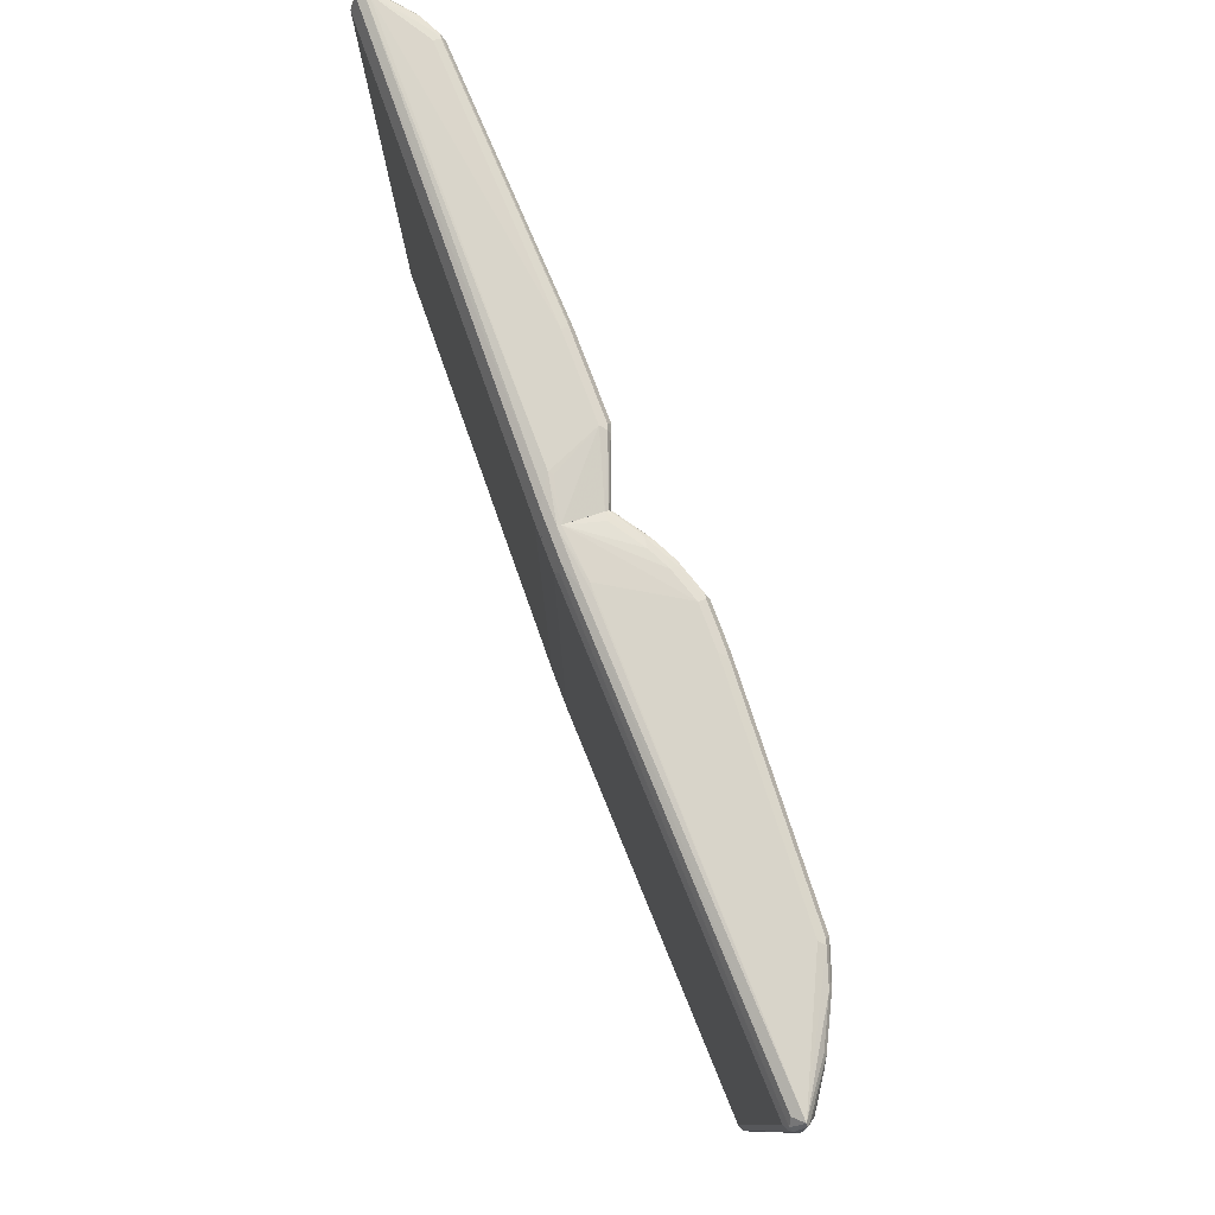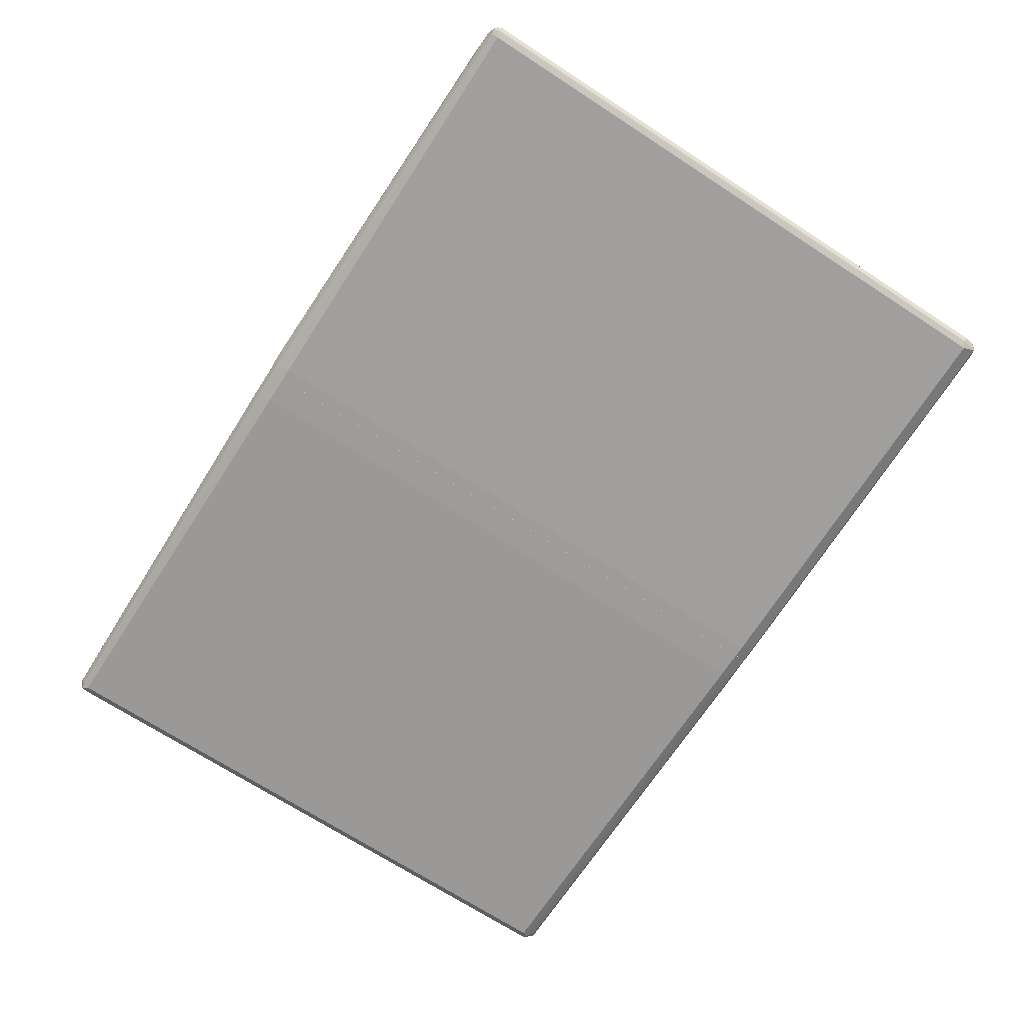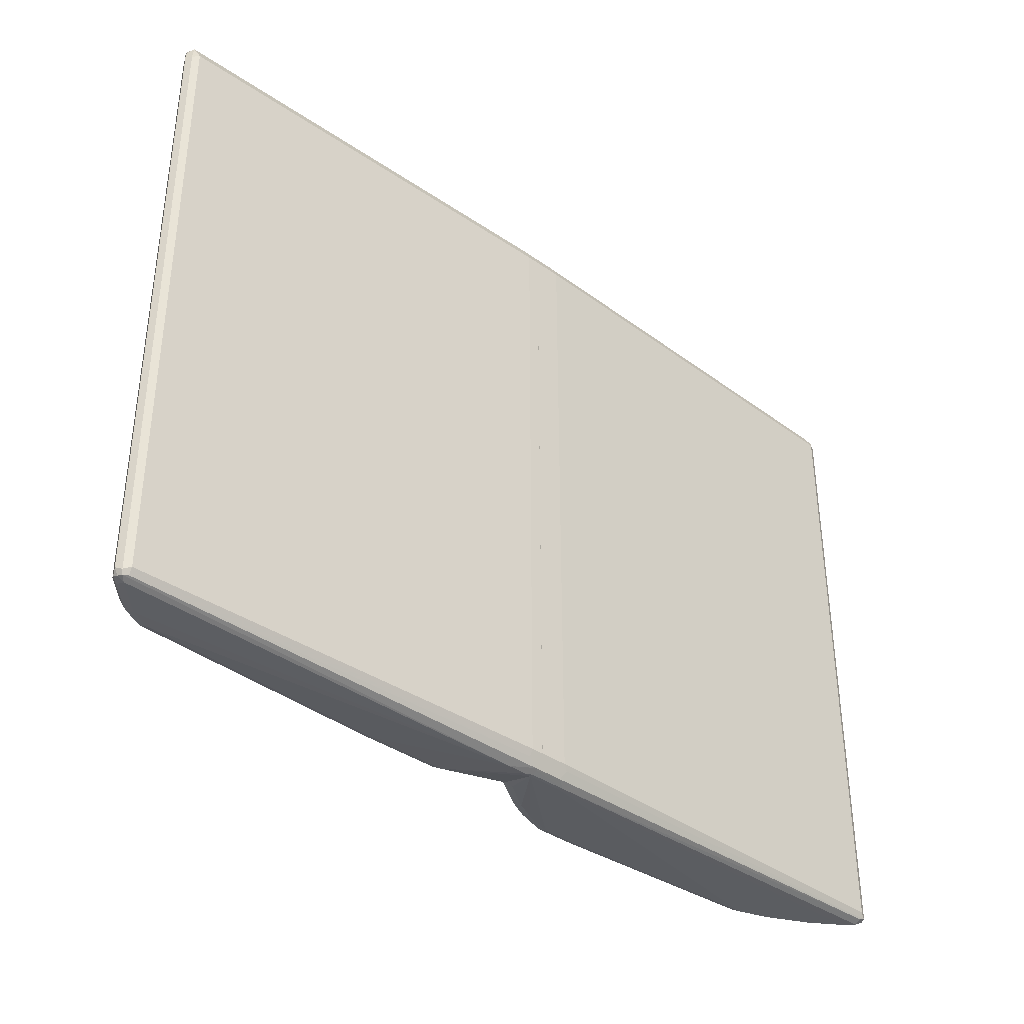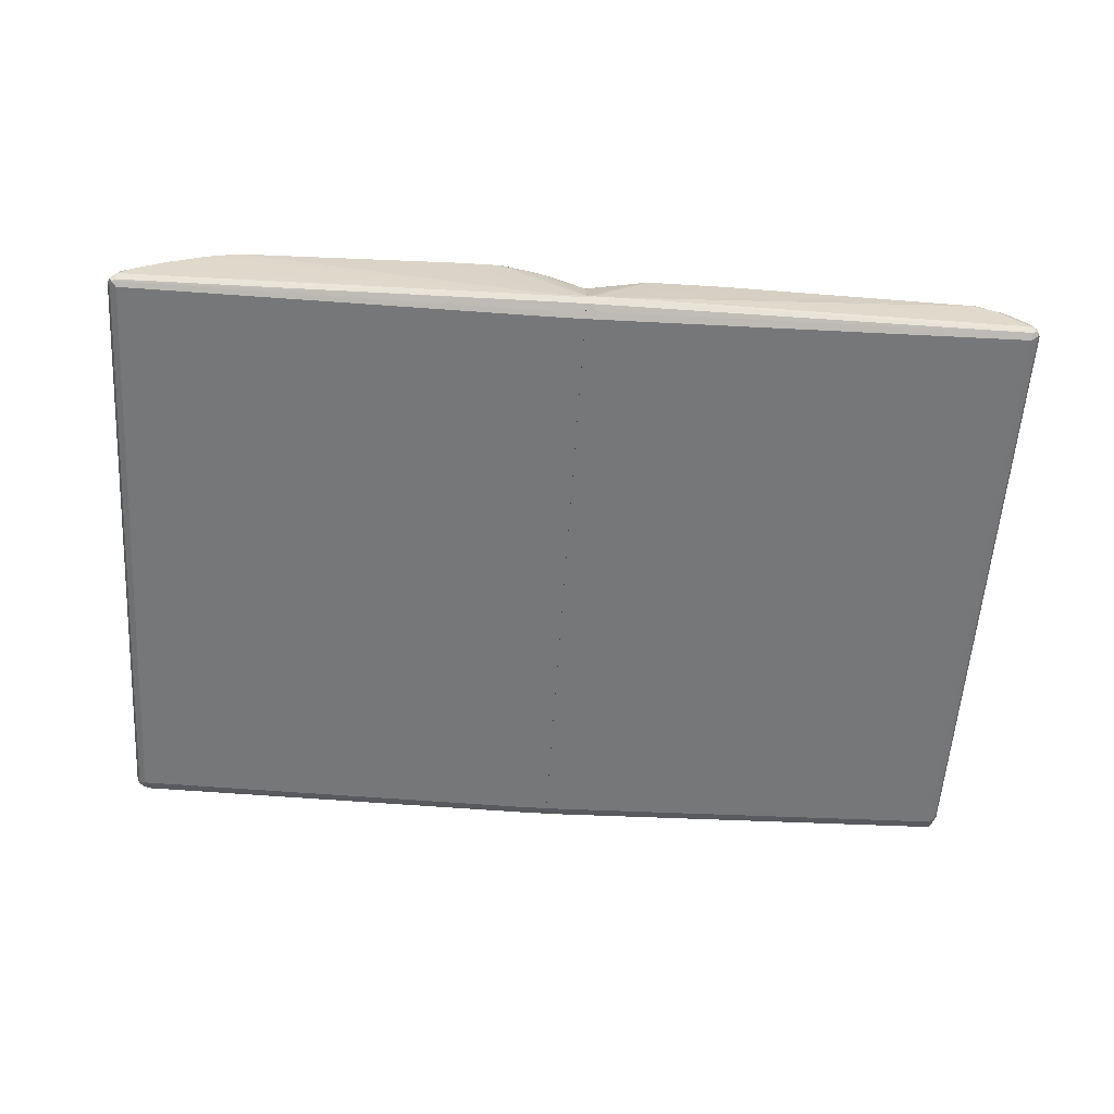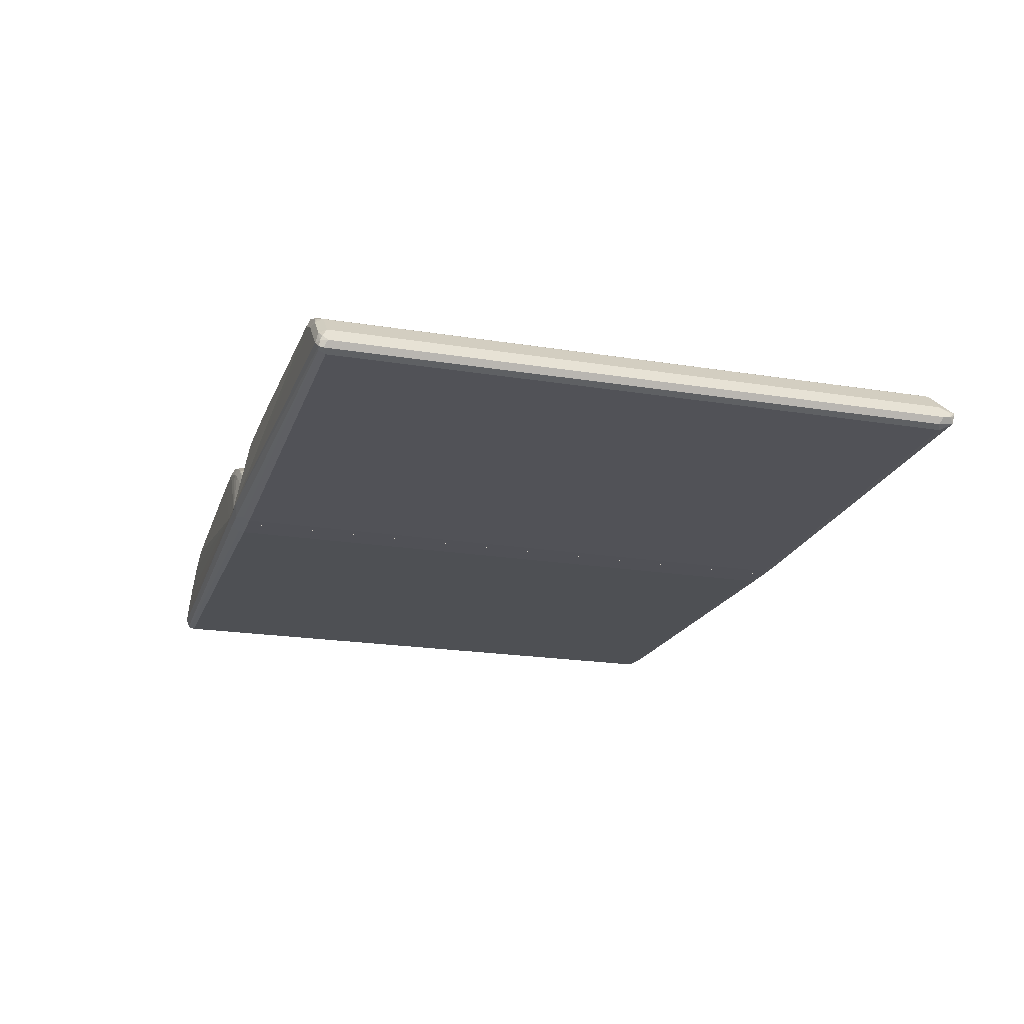
<metadata>
{"format":"obj","ext":"obj","renderer":"f3d","projection":"perspective","resolution":1024,"background":"white","views":[{"elev":78.5,"azim":69.1,"up":"+Z"},{"elev":-70.3,"azim":-123.0,"up":"+Y"},{"elev":-37.5,"azim":-42.2,"up":"+Z"},{"elev":-57.1,"azim":176.3,"up":"+Y"},{"elev":-20.3,"azim":-106.6,"up":"+Y"}]}
</metadata>
<code>
v -0.01329 -0.0639 0.5693
v 0.0894 -0.05228 0.5709
v 0.06977 -0.05011 0.5709
v -0.01329 -0.0581 0.5693
v -0.01329 -0.06557 0.5685
v 0.07559 -0.0639 0.5693
v 0.793 -0.04358 0.5709
v 0.1395 0.06972 0.5577
v 0.08716 0.05228 0.5577
v 0.0523 0.03486 0.5577
v 3.596e-05 -0 0.5577
v -0.01329 0.001655 0.5545
v -0.01329 -0.07552 0.5635
v 0.02908 -0.07552 0.5635
v 0.7785 -0.0581 0.5635
v 0.2092 0.06972 0.5577
v 0.7902 -0.0639 0.5519
v 0.7974 -0.061 0.549
v 0.7974 -0.04358 0.5664
v 0.796 -0.04066 0.5635
v 0.7263 0.01162 0.5461
v 0.7233 0.008702 0.5533
v 0.6537 0.04358 0.5533
v 0.6013 0.061 0.5533
v 0.5926 0.05228 0.5577
v 0.2179 0.07844 0.5533
v 0.1395 0.08134 0.5519
v 0.08716 0.0639 0.5519
v 0.06977 0.05446 0.5533
v 0.0349 0.03703 0.5533
v -0.01329 0.004419 0.553
v -0.01329 -0.0805 0.5536
v 0.04073 -0.08134 0.5519
v 0.7843 -0.06972 0.5403
v 0.796 -0.0639 0.5403
v 0.8018 -0.05228 0.5403
v 0.7785 -0.02324 0.5461
v 0.7902 -0.02904 0.5345
v 0.703 0.02324 0.5345
v 0.6565 0.04648 0.5461
v 0.7378 0.005801 0.5345
v 0.7263 0.01162 -0.5345
v 0.6043 0.0639 0.5461
v 0.5926 0.0639 0.5519
v 0.2092 0.08134 0.5519
v 0.1395 0.08715 0.5403
v 0.1308 0.08279 0.549
v 0.07847 0.06537 0.549
v 0.0436 0.04793 0.549
v -0.01329 0.007354 0.5513
v -0.01329 -0.08715 0.5403
v 0.0349 -0.08715 0.5403
v 0.7843 -0.06972 -0.5403
v 0.796 -0.0639 -0.5403
v 0.8018 -0.05228 -0.5403
v 0.7902 -0.02904 -0.5461
v 0.6682 0.04066 0.5345
v 0.703 0.02324 -0.5461
v 0.6449 0.05228 0.5403
v 0.5926 0.06972 0.5403
v 0.6565 0.04648 -0.5345
v 0.7378 0.005801 -0.5461
v 0.2092 0.08715 0.5403
v 0.08716 0.06972 0.5403
v 0.1395 0.08715 -0.5403
v 0.02908 0.04066 0.5403
v -0.008661 0.01307 0.549
v 0.0523 0.05228 0.5403
v 0.0523 0.05228 -0.5403
v 0.02908 0.04066 -0.5403
v -0.01329 0.01078 0.5403
v -0.01329 -0.08715 -0.5403
v 0.0349 -0.08715 -0.5403
v 0.793 -0.06537 -0.549
v 0.796 -0.0581 -0.5519
v 0.7815 -0.03776 -0.5548
v 0.7291 -0.002901 -0.5548
v 0.6682 0.04066 -0.5461
v 0.7146 0 -0.5577
v 0.6537 0.04358 -0.549
v 0.6449 0.05228 -0.5403
v 0.5926 0.06972 -0.5403
v 0.2092 0.08715 -0.5403
v 0.08716 0.06972 -0.5403
v 0.1337 0.08134 -0.5519
v 0.04655 0.04648 -0.5519
v 0.03929 0.04358 -0.549
v -0.01329 0.008651 -0.5489
v -0.01329 0.01078 -0.5403
v -0.01329 -0.08577 -0.5431
v 0.0349 -0.07552 -0.5635
v 0.0436 -0.08279 -0.549
v 0.7843 -0.0639 -0.5519
v 0.7843 -0.05228 -0.5577
v 0.767 -0.03486 -0.5577
v 0.04655 -0.0581 -0.5694
v 0.6449 0.03486 -0.5577
v 0.6391 0.04648 -0.5519
v 0.5868 0.0639 -0.5519
v 0.2034 0.08134 -0.5519
v 0.08142 0.0639 -0.5519
v 0.08716 0.05228 -0.5577
v 0.1395 0.06972 -0.5577
v 0.0523 0.03486 -0.5577
v 0.03275 0.03486 -0.5533
v -0.005789 0.01162 -0.5519
v -0.01329 0.008412 -0.5492
v -0.01329 -0.07995 -0.5547
v -0.01329 -0.07552 -0.5635
v -0.01329 -0.07277 -0.5649
v 0.0523 -0.0639 -0.5694
v -0.01329 -0.0581 -0.5694
v 0.2092 0.06972 -0.5577
v 0.5926 0.05228 -0.5577
v 3.596e-05 0 -0.5577
v -0.01329 0 -0.5548
v -0.01329 0.005306 -0.5527
v -0.01329 -0.0639 -0.5694
v -0.8018 -0.05229 0.5403
v -0.796 -0.06391 0.5345
v -0.7931 -0.061 0.549
v -0.7989 -0.04939 0.5549
v -0.796 -0.04066 0.5578
v -0.7902 -0.02905 0.5403
v -0.8018 -0.05229 -0.5403
v -0.7844 -0.06972 0.5403
v -0.796 -0.06391 -0.5461
v -0.7902 -0.05809 0.5636
v -0.7931 -0.04357 0.5665
v -0.7931 -0.03922 0.5665
v -0.7553 0.005801 0.5403
v -0.7902 -0.02905 -0.5403
v -0.7974 -0.04357 -0.549
v -0.796 -0.05229 -0.552
v -0.7931 -0.061 -0.5534
v -0.0349 -0.08714 0.5403
v -0.04069 -0.07552 0.5636
v -0.7844 -0.06972 -0.5403
v -0.06392 -0.06391 0.5694
v -0.7785 -0.04648 0.5694
v -0.7844 -0.04066 0.5694
v -0.7146 0.0196 0.5534
v -0.7059 0.03049 0.549
v -0.7408 0.01306 0.549
v -0.7437 0.01162 0.5403
v -0.7553 0.005801 -0.5403
v -0.7691 -0.01743 -0.5534
v -0.7865 -0.03486 -0.5534
v -0.7844 -0.05229 -0.5578
v -0.06107 -0.061 -0.5709
v -0.7844 -0.06391 -0.552
v -0.01337 -0.08714 0.5403
v -0.01337 -0.08051 0.5536
v -0.02911 -0.08134 0.552
v -0.0349 -0.08714 -0.5403
v -0.01337 -0.07552 0.5636
v -0.0349 -0.08134 -0.552
v -0.01337 -0.06391 0.5694
v -0.0843 -0.04939 0.5723
v -0.2615 0.03486 0.5578
v -0.6972 0.01742 0.5578
v -0.6972 0.02905 0.552
v -0.2702 0.04792 0.549
v -0.6972 0.03486 0.5403
v -0.7437 0.01162 -0.5403
v -0.7452 0.008709 -0.549
v -0.7517 -1.365e-05 -0.5534
v -0.7495 -0.01743 -0.5578
v -0.2615 0.03486 -0.5578
v -0.02618 -0.061 -0.5709
v -0.01746 -0.06391 -0.5694
v -0.01746 -0.07552 -0.5636
v -0.732 -1.365e-05 -0.5578
v -0.6972 0.01742 -0.5578
v -0.01337 -0.08714 -0.5403
v -0.01337 -0.08576 -0.5431
v -0.01337 -0.05809 0.5694
v -0.07851 -0.04357 0.5709
v -0.122 0.03486 0.5578
v -0.2615 0.04648 0.552
v -0.2615 0.05228 0.5403
v -0.6972 0.03486 -0.5403
v -0.703 0.02905 -0.552
v -0.7378 0.01162 -0.552
v -0.122 0.03486 -0.5578
v -0.2673 0.04648 -0.552
v -0.01337 -0.05809 -0.5694
v -0.01337 -0.06391 -0.5694
v -0.01337 -0.07552 -0.5636
v -0.01337 0.001652 0.5544
v -0.1133 0.04357 0.5534
v -0.122 0.04648 0.552
v -0.122 0.05228 0.5403
v -0.2615 0.05228 -0.5403
v -0.01337 -1.365e-05 -0.5547
v -0.1278 0.04648 -0.552
v -0.01337 0.00531 -0.5527
v -0.01337 0.004423 0.5531
v -0.01337 0.007344 0.5513
v -0.1105 0.04648 0.5461
v -0.01337 0.01078 0.5403
v -0.122 0.05228 -0.5403
v -0.09881 0.04066 -0.5461
v -0.01337 0.008422 -0.5492
v -0.01337 0.01078 -0.5403
v -0.01337 0.00864 -0.5488
f 1 2 3
f 1 3 4
f 1 4 12
f 1 12 31
f 1 31 50
f 1 50 71
f 1 71 89
f 1 89 88
f 1 88 107
f 1 107 117
f 1 117 116
f 1 116 112
f 1 112 118
f 1 118 110
f 1 110 109
f 1 109 108
f 1 108 90
f 1 90 72
f 1 72 51
f 1 51 32
f 1 32 13
f 1 13 5
f 1 5 6
f 1 6 2
f 2 7 3
f 2 6 7
f 3 7 8
f 3 8 4
f 4 8 9
f 4 9 10
f 4 10 11
f 4 11 12
f 5 13 14
f 5 14 6
f 6 14 15
f 6 15 7
f 7 16 8
f 7 15 17
f 7 17 18
f 7 18 19
f 7 19 20
f 7 20 21
f 7 21 22
f 7 22 23
f 7 23 24
f 7 24 25
f 7 25 16
f 8 16 26
f 8 26 27
f 8 27 28
f 8 28 9
f 9 28 29
f 9 29 10
f 10 29 30
f 10 30 12
f 10 12 11
f 12 30 31
f 13 32 14
f 14 32 33
f 14 33 15
f 15 33 17
f 16 25 24
f 16 24 26
f 17 33 52
f 17 52 34
f 17 34 35
f 17 35 18
f 18 35 36
f 18 36 19
f 19 36 20
f 20 37 21
f 20 36 55
f 20 55 56
f 20 56 38
f 20 38 37
f 21 39 40
f 21 40 23
f 21 23 22
f 21 37 38
f 21 38 41
f 21 41 62
f 21 62 42
f 21 42 58
f 21 58 39
f 23 40 43
f 23 43 24
f 24 43 44
f 24 44 45
f 24 45 26
f 26 45 27
f 27 45 63
f 27 63 46
f 27 46 47
f 27 47 48
f 27 48 28
f 28 48 29
f 29 48 49
f 29 49 30
f 30 49 50
f 30 50 31
f 32 51 52
f 32 52 33
f 34 52 73
f 34 73 53
f 34 53 54
f 34 54 35
f 35 54 55
f 35 55 36
f 38 56 62
f 38 62 41
f 39 57 40
f 39 58 78
f 39 78 57
f 40 59 60
f 40 60 43
f 40 57 78
f 40 78 61
f 40 61 81
f 40 81 59
f 42 62 58
f 43 60 44
f 44 60 63
f 44 63 45
f 46 64 48
f 46 48 47
f 46 63 83
f 46 83 65
f 46 65 84
f 46 84 64
f 48 64 68
f 48 68 49
f 49 66 67
f 49 67 50
f 49 68 69
f 49 69 70
f 49 70 66
f 50 67 71
f 51 72 73
f 51 73 52
f 53 73 74
f 53 74 54
f 54 74 75
f 54 75 55
f 55 75 56
f 56 75 76
f 56 76 77
f 56 77 62
f 58 62 77
f 58 77 79
f 58 79 80
f 58 80 78
f 59 81 82
f 59 82 60
f 60 82 83
f 60 83 63
f 61 78 81
f 64 84 69
f 64 69 68
f 65 83 100
f 65 100 85
f 65 85 84
f 66 71 67
f 66 70 89
f 66 89 71
f 69 84 86
f 69 86 87
f 69 87 70
f 70 87 88
f 70 88 89
f 72 90 73
f 73 90 108
f 73 108 91
f 73 91 92
f 73 92 74
f 74 93 75
f 74 92 91
f 74 91 93
f 75 93 94
f 75 94 76
f 76 94 95
f 76 95 79
f 76 79 77
f 78 80 82
f 78 82 81
f 79 95 96
f 79 96 97
f 79 97 80
f 80 98 99
f 80 99 82
f 80 97 98
f 82 99 100
f 82 100 83
f 84 85 101
f 84 101 86
f 85 102 101
f 85 100 113
f 85 113 103
f 85 103 102
f 86 101 102
f 86 102 104
f 86 104 105
f 86 105 106
f 86 106 88
f 86 88 87
f 88 106 107
f 91 109 110
f 91 110 111
f 91 111 93
f 91 108 109
f 93 111 94
f 94 111 96
f 94 96 95
f 96 111 118
f 96 118 112
f 96 112 103
f 96 103 113
f 96 113 114
f 96 114 97
f 97 114 99
f 97 99 98
f 99 114 113
f 99 113 100
f 102 103 112
f 102 112 104
f 104 112 115
f 104 115 116
f 104 116 105
f 105 116 117
f 105 117 106
f 106 117 107
f 110 118 111
f 112 116 115
f 119 120 121
f 119 121 128
f 119 128 122
f 119 122 123
f 119 123 124
f 119 124 132
f 119 132 125
f 119 125 127
f 119 127 120
f 120 126 121
f 120 127 138
f 120 138 126
f 121 126 128
f 122 128 129
f 122 129 130
f 122 130 123
f 123 130 124
f 124 130 131
f 124 131 146
f 124 146 132
f 125 132 133
f 125 133 134
f 125 134 135
f 125 135 127
f 126 136 137
f 126 137 128
f 126 138 155
f 126 155 136
f 127 135 138
f 128 137 139
f 128 139 140
f 128 140 141
f 128 141 129
f 129 141 130
f 130 141 142
f 130 142 143
f 130 143 144
f 130 144 131
f 131 144 145
f 131 145 165
f 131 165 146
f 132 146 147
f 132 147 148
f 132 148 133
f 133 148 134
f 134 148 149
f 134 149 135
f 135 149 150
f 135 150 151
f 135 151 138
f 136 152 153
f 136 153 154
f 136 154 137
f 136 155 175
f 136 175 152
f 137 156 158
f 137 158 139
f 137 154 153
f 137 153 156
f 138 151 157
f 138 157 155
f 139 158 159
f 139 159 140
f 140 159 141
f 141 159 160
f 141 160 161
f 141 161 142
f 142 162 143
f 142 161 162
f 143 163 164
f 143 164 144
f 143 162 163
f 144 164 145
f 145 164 182
f 145 182 165
f 146 165 166
f 146 166 167
f 146 167 147
f 147 167 173
f 147 173 168
f 147 168 149
f 147 149 148
f 149 168 150
f 150 169 185
f 150 185 170
f 150 170 188
f 150 188 171
f 150 171 172
f 150 172 151
f 150 168 173
f 150 173 174
f 150 174 169
f 151 172 157
f 152 175 176
f 152 176 189
f 152 189 188
f 152 188 187
f 152 187 195
f 152 195 197
f 152 197 204
f 152 204 206
f 152 206 205
f 152 205 201
f 152 201 199
f 152 199 198
f 152 198 190
f 152 190 177
f 152 177 158
f 152 158 156
f 152 156 153
f 155 157 176
f 155 176 175
f 157 172 176
f 158 177 159
f 159 177 178
f 159 178 179
f 159 179 160
f 160 179 192
f 160 192 180
f 160 180 162
f 160 162 161
f 162 180 163
f 163 180 181
f 163 181 164
f 164 181 194
f 164 194 182
f 165 182 166
f 166 182 183
f 166 183 184
f 166 184 167
f 167 184 173
f 169 174 183
f 169 183 186
f 169 186 196
f 169 196 185
f 170 187 188
f 170 185 187
f 171 188 189
f 171 189 172
f 172 189 176
f 173 184 183
f 173 183 174
f 177 190 179
f 177 179 178
f 179 190 191
f 179 191 192
f 180 192 193
f 180 193 181
f 181 193 202
f 181 202 194
f 182 194 186
f 182 186 183
f 185 195 187
f 185 196 197
f 185 197 195
f 186 194 202
f 186 202 196
f 190 198 191
f 191 198 199
f 191 199 200
f 191 200 193
f 191 193 192
f 193 200 201
f 193 201 205
f 193 205 202
f 196 202 203
f 196 203 204
f 196 204 197
f 199 201 200
f 202 205 206
f 202 206 203
f 203 206 204

</code>
